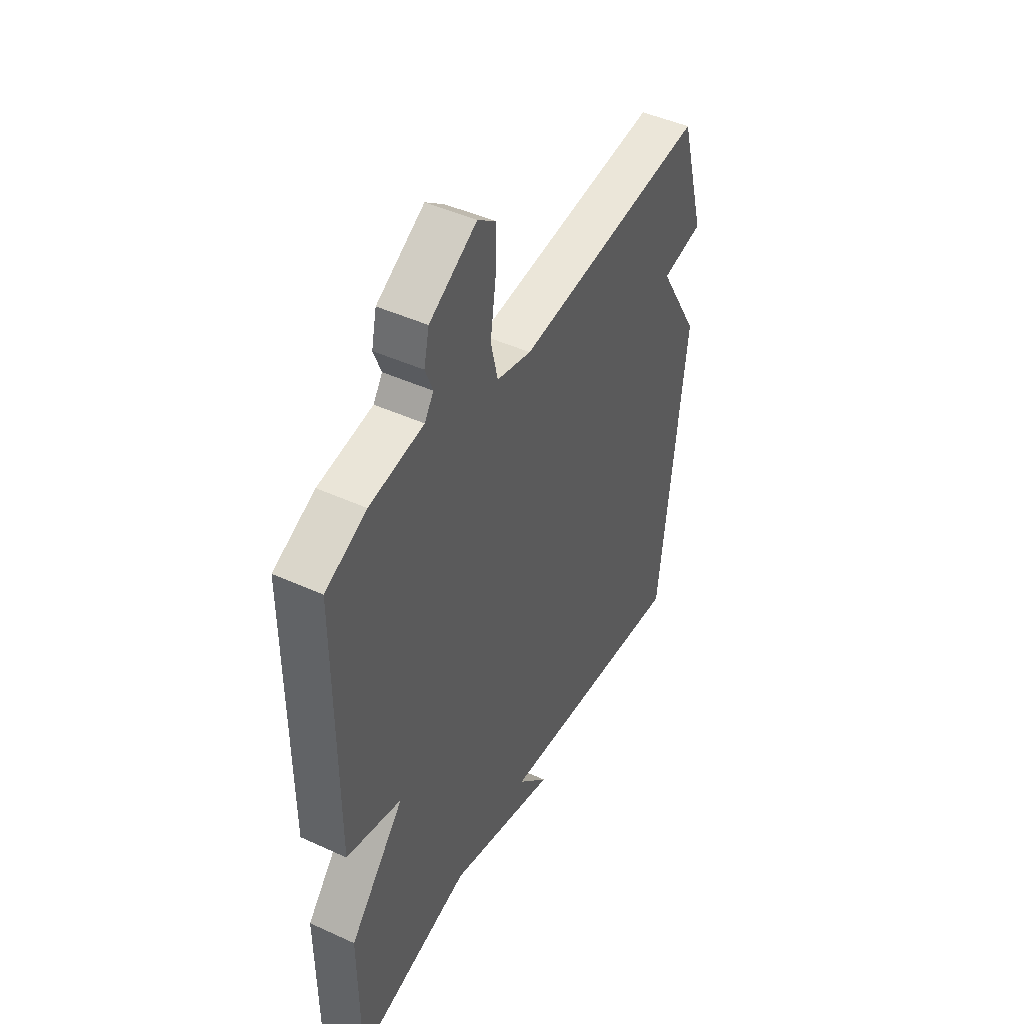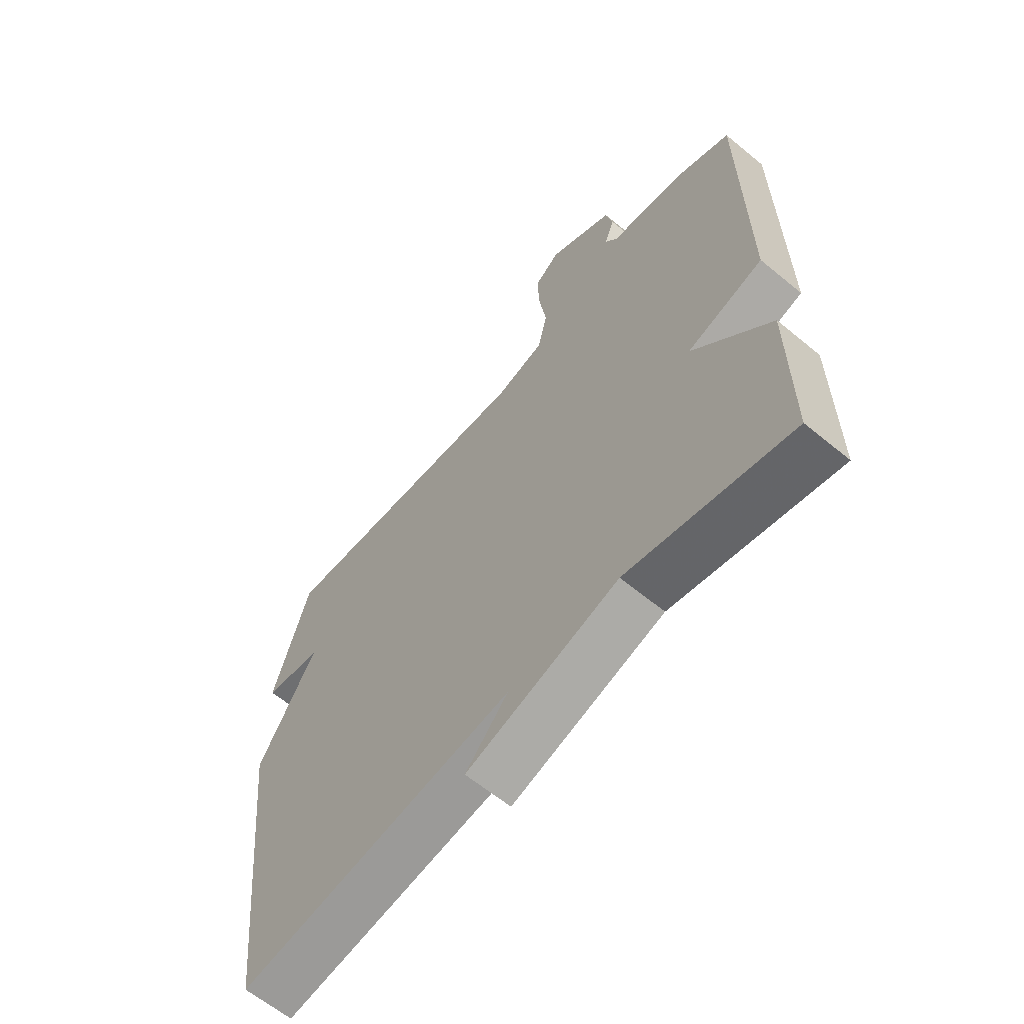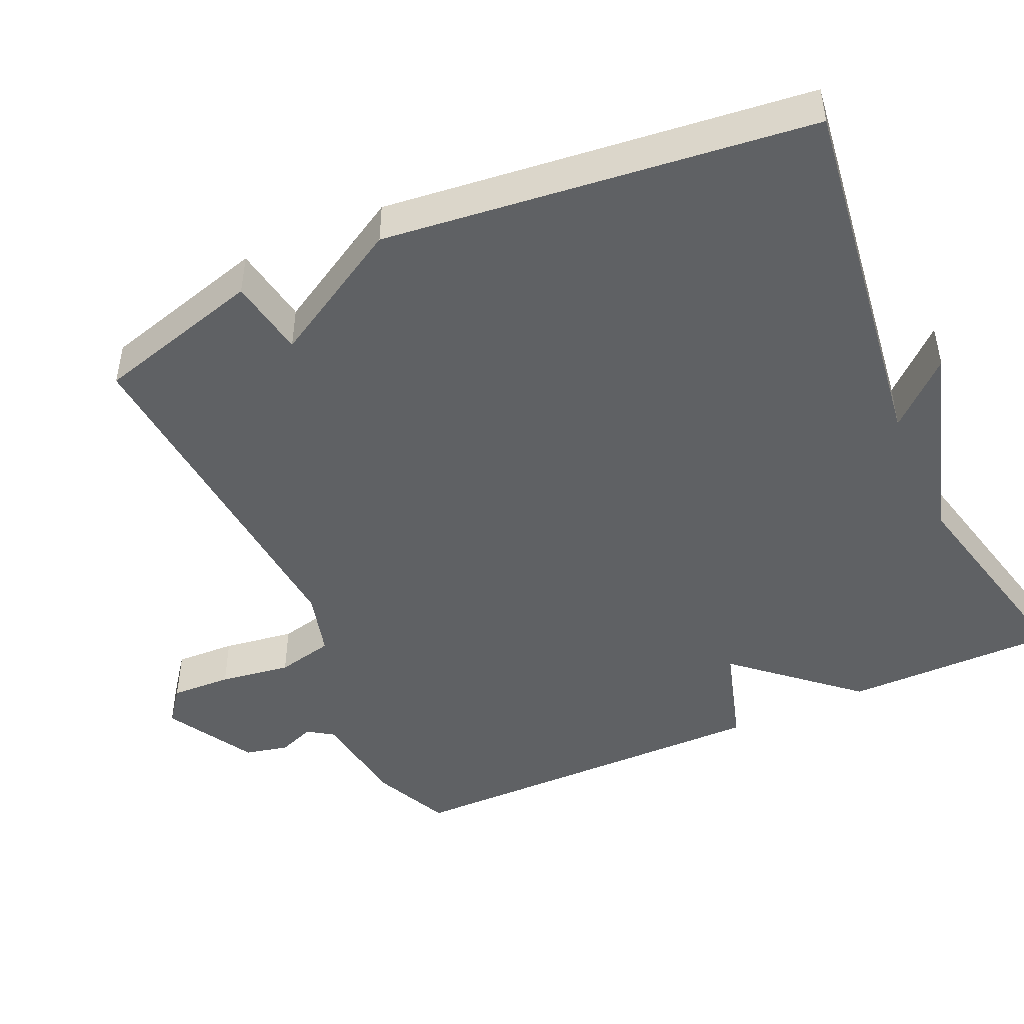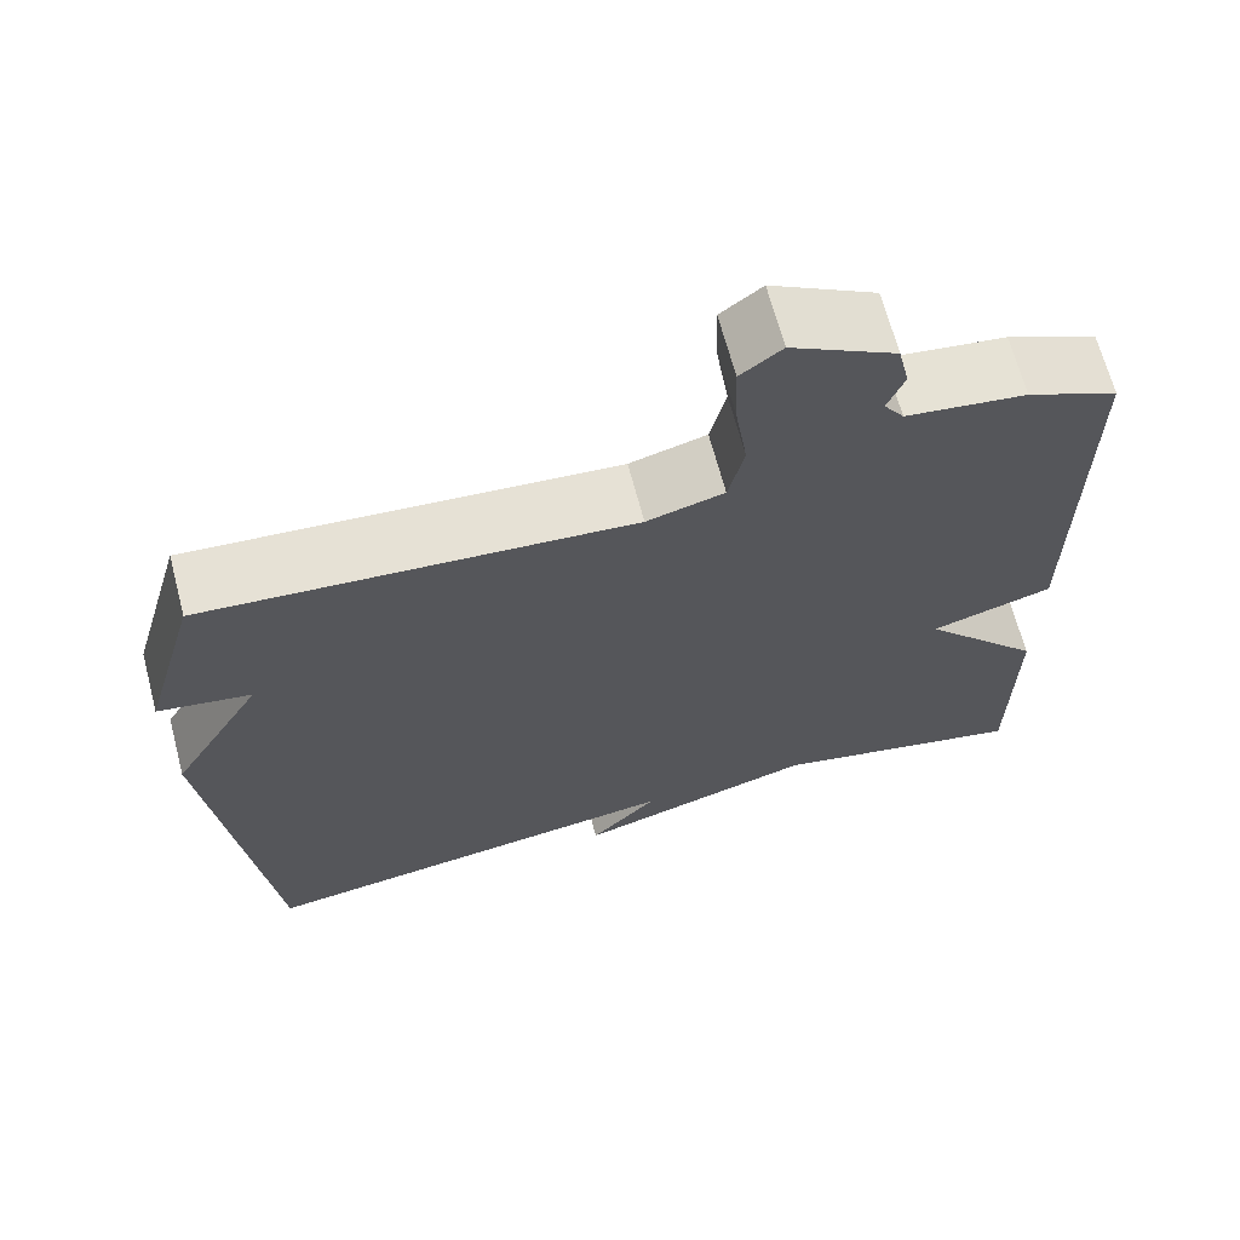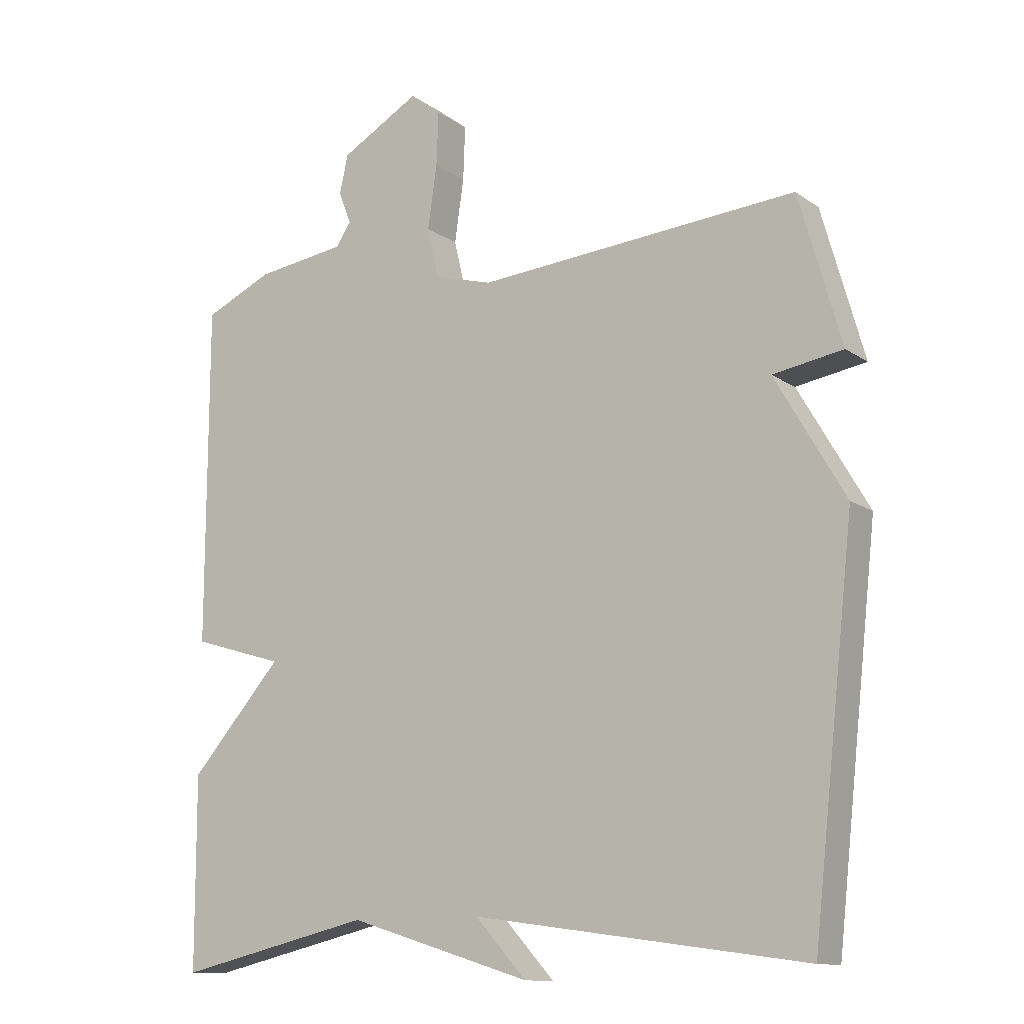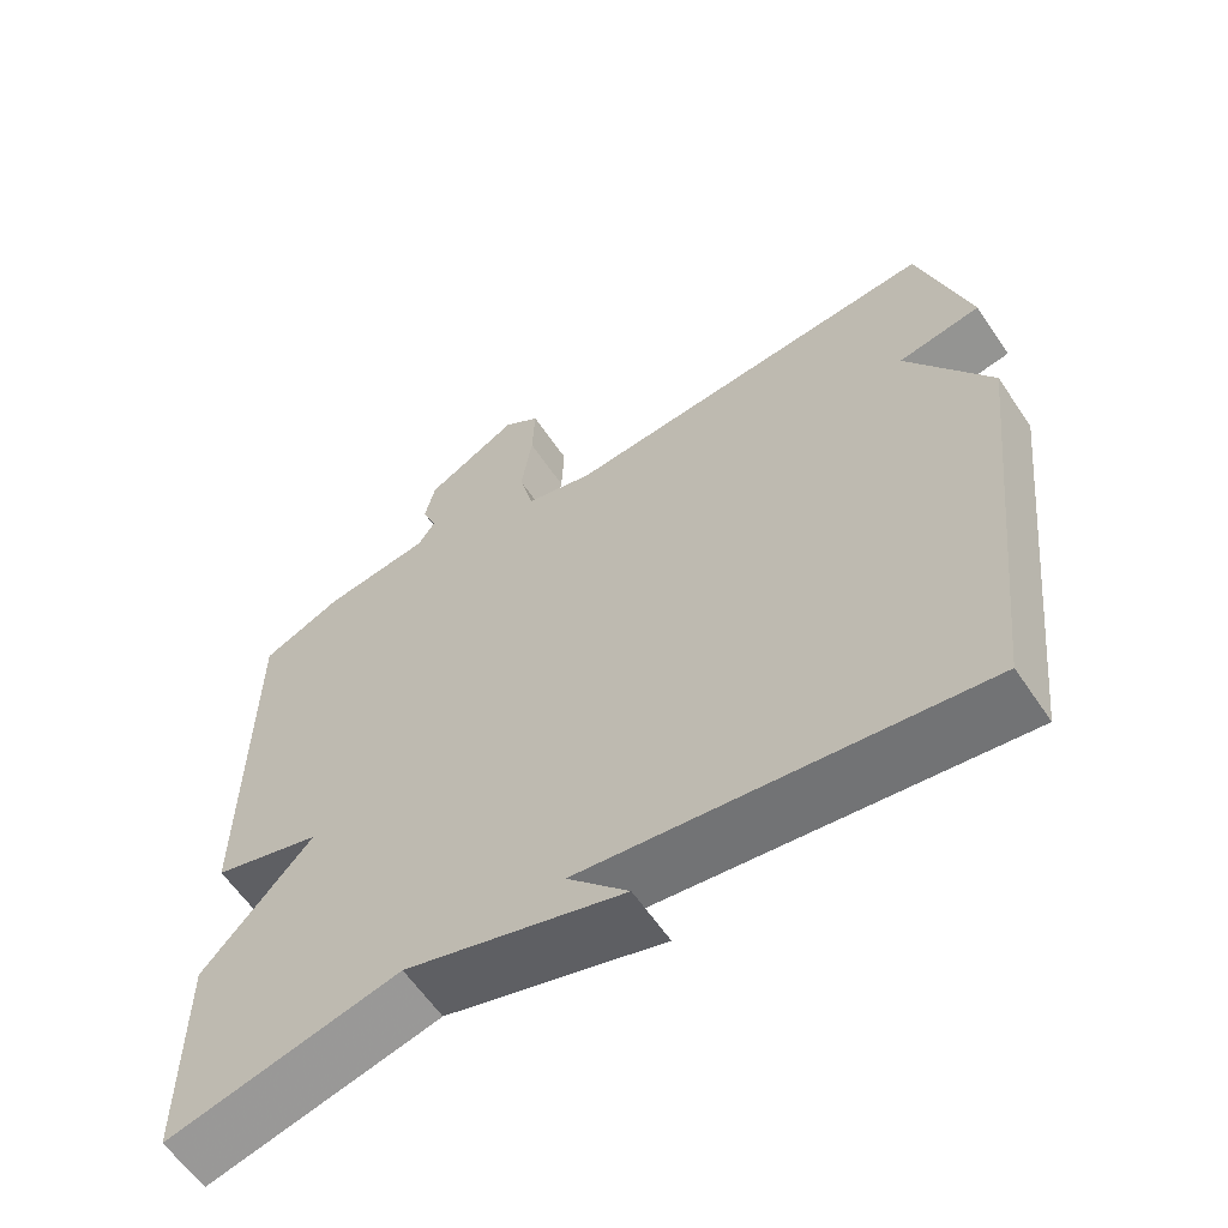
<metadata>
{"format":"obj","ext":"obj","renderer":"f3d","projection":"perspective","resolution":1024,"background":"white","views":[{"elev":46.1,"azim":-62.4,"up":"+Z"},{"elev":-62.9,"azim":-129.9,"up":"+Z"},{"elev":-46.6,"azim":114.3,"up":"+Y"},{"elev":66.9,"azim":165.2,"up":"+Z"},{"elev":-12.4,"azim":33.0,"up":"+Z"},{"elev":-61.1,"azim":34.0,"up":"+Z"}]}
</metadata>
<code>
v -0.5 0.07 0.5
v -0.396 0.07 0.547
v -0.259 0.07 0.566
v -0.236 0.07 0.6
v -0.255 0.07 0.649
v -0.242 0.07 0.708
v -0.122 0.07 0.776
v -0.075 0.07 0.74
v -0.078 0.07 0.658
v -0.092 0.07 0.562
v -0.074 0.07 0.485
v 0.014 0.07 0.461
v 0.5 0.07 0.5
v 0.564 0.07 0.274
v 0.458 0.07 0.256
v 0.564 0.07 0.074
v 0.5 0.07 -0.5
v -0.003 0.07 -0.431
v 0.075 0.07 -0.516
v -0.203 0.07 -0.431
v -0.5 0.07 -0.5
v -0.501 0.07 -0.212
v -0.361 0.07 -0.054
v -0.501 0.07 -0.012
v -0.5 0 0.5
v -0.396 0 0.547
v -0.259 0 0.566
v -0.236 0 0.6
v -0.255 0 0.649
v -0.242 0 0.708
v -0.122 0 0.776
v -0.075 0 0.74
v -0.078 0 0.658
v -0.092 0 0.562
v -0.074 0 0.485
v 0.014 0 0.461
v 0.5 0 0.5
v 0.564 0 0.274
v 0.458 0 0.256
v 0.564 0 0.074
v 0.5 0 -0.5
v -0.003 0 -0.431
v 0.075 0 -0.516
v -0.203 0 -0.431
v -0.5 0 -0.5
v -0.501 0 -0.212
v -0.361 0 -0.054
v -0.501 0 -0.012
f 1 2 3
f 24 1 3
f 23 24 3
f 20 21 22 23
f 18 19 20 23
f 17 18 23
f 16 17 23
f 15 16 23
f 12 13 14 15
f 11 12 15 23
f 23 3 4
f 11 23 4
f 10 11 4
f 8 9 10
f 7 8 10
f 6 7 10
f 5 6 10
f 4 5 10
f 27 26 25
f 27 25 48
f 27 48 47
f 47 46 45 44
f 47 44 43 42
f 47 42 41
f 47 41 40
f 47 40 39
f 39 38 37 36
f 47 39 36 35
f 28 27 47
f 28 47 35
f 28 35 34
f 34 33 32
f 34 32 31
f 34 31 30
f 34 30 29
f 34 29 28
f 1 25 26 2
f 2 26 27 3
f 3 27 28 4
f 4 28 29 5
f 5 29 30 6
f 6 30 31 7
f 7 31 32 8
f 8 32 33 9
f 9 33 34 10
f 10 34 35 11
f 11 35 36 12
f 12 36 37 13
f 13 37 38 14
f 14 38 39 15
f 15 39 40 16
f 16 40 41 17
f 17 41 42 18
f 18 42 43 19
f 19 43 44 20
f 20 44 45 21
f 21 45 46 22
f 22 46 47 23
f 23 47 48 24
f 24 48 25 1

</code>
